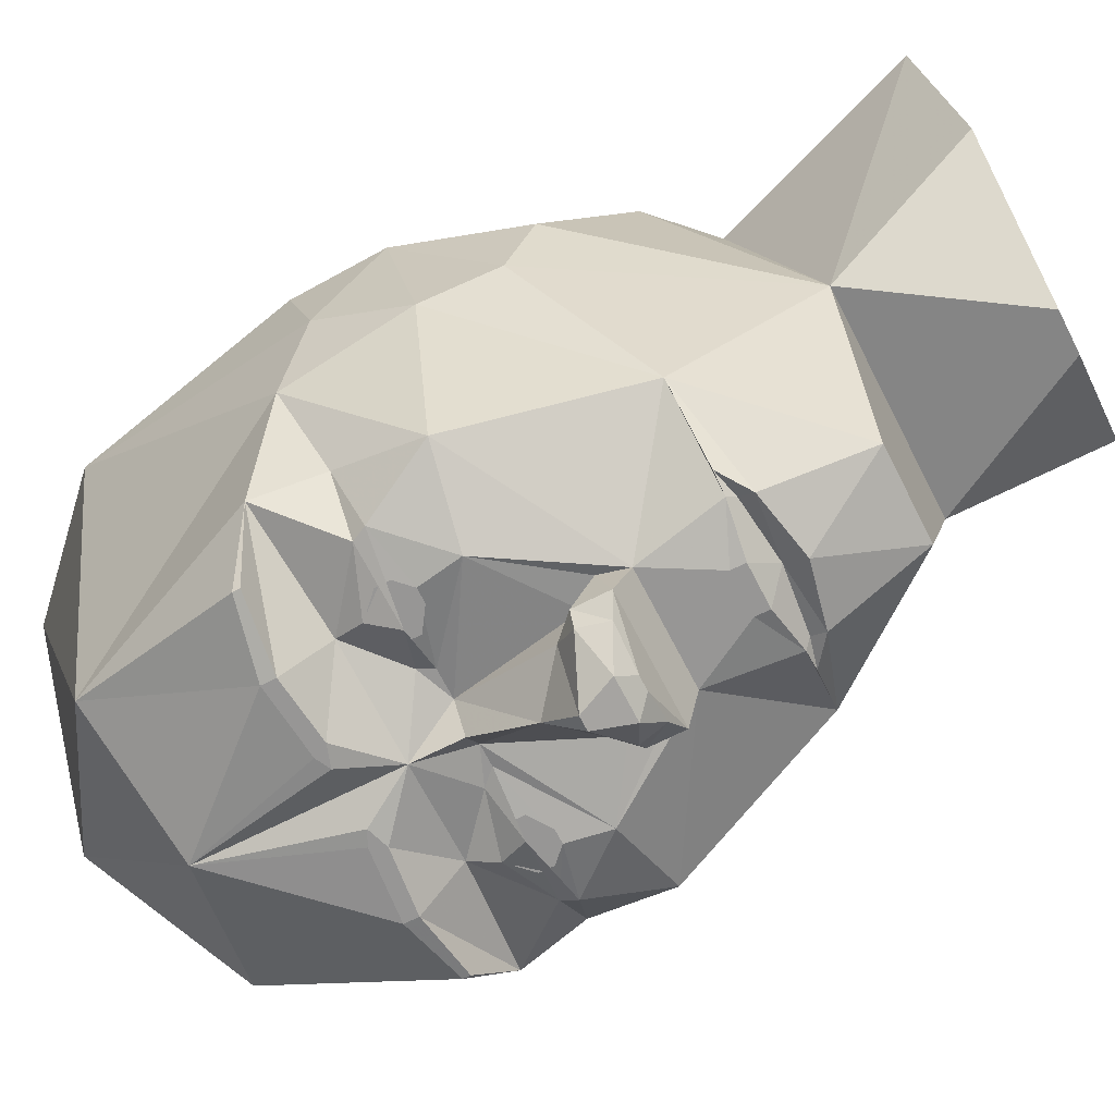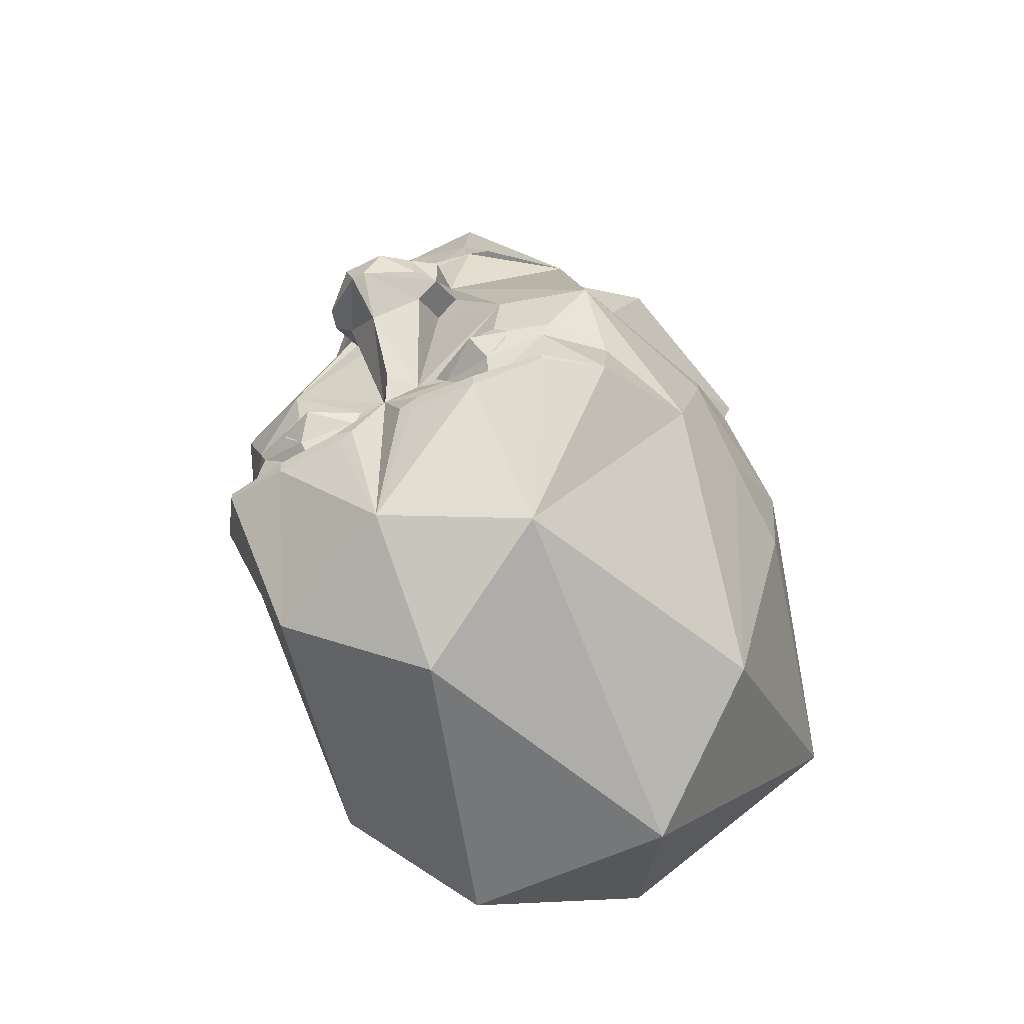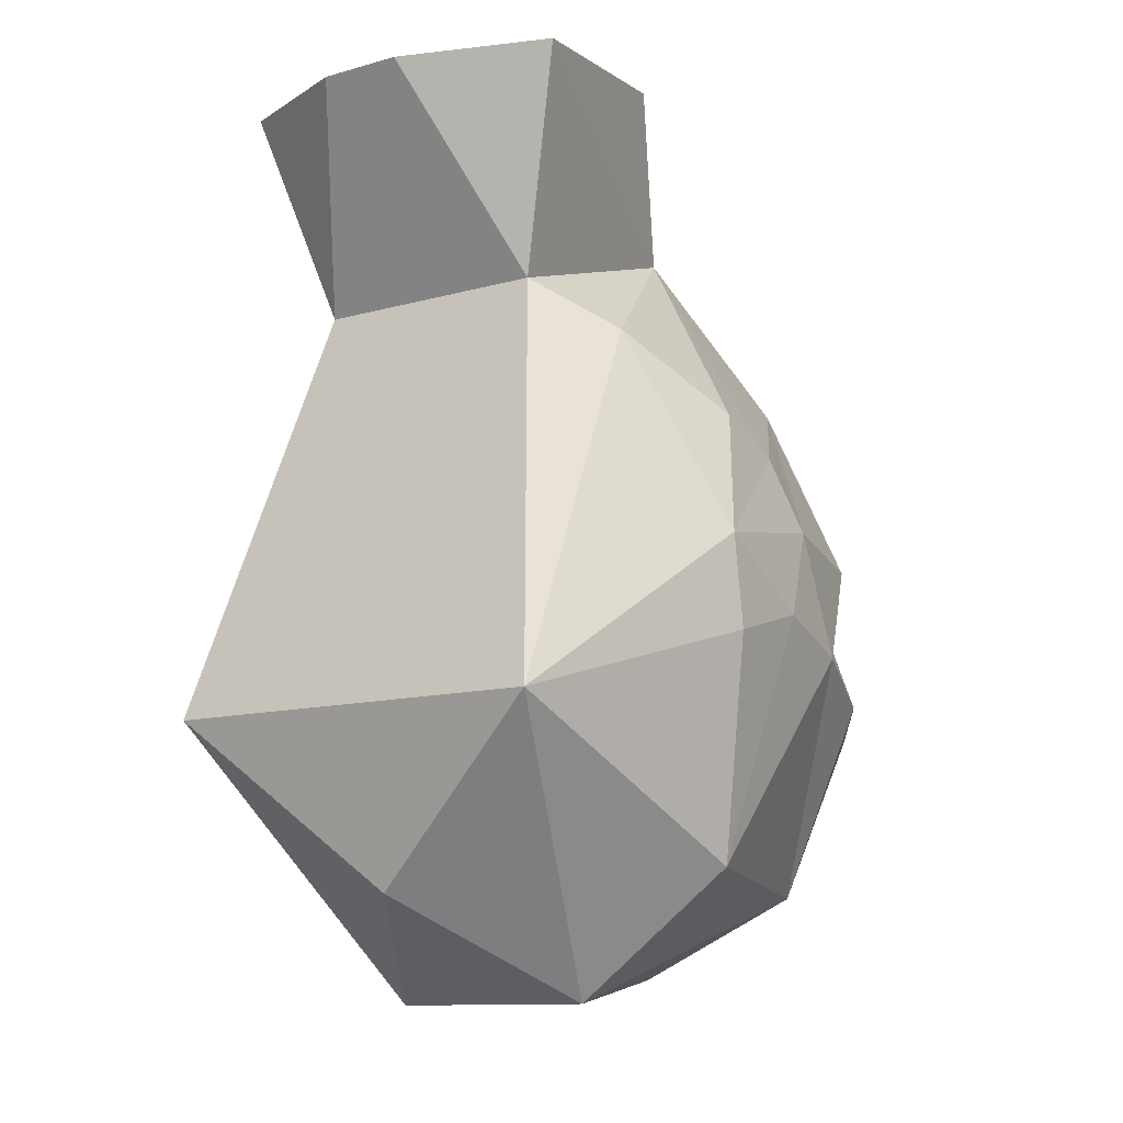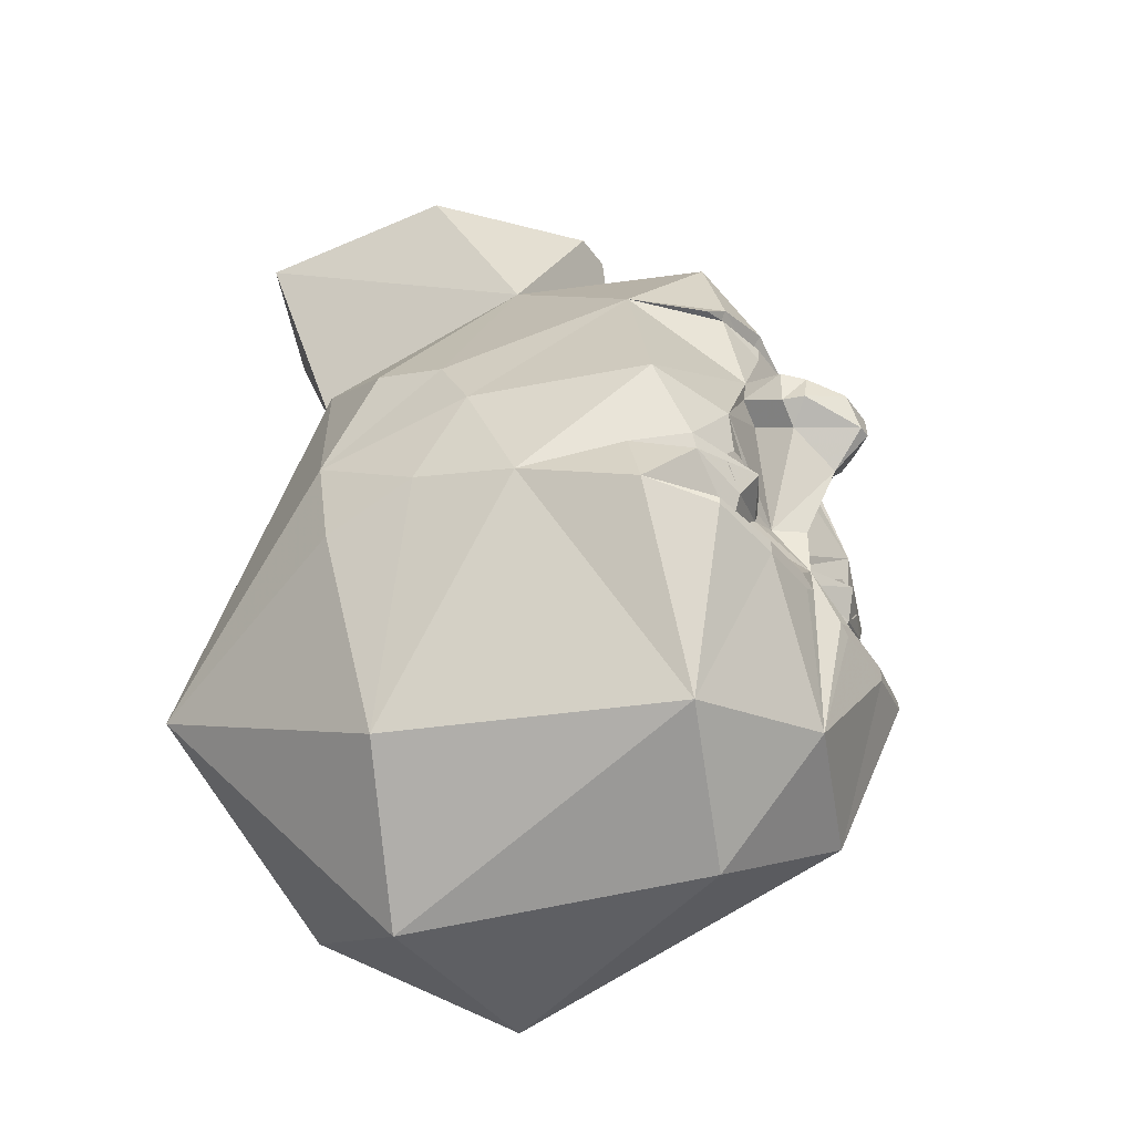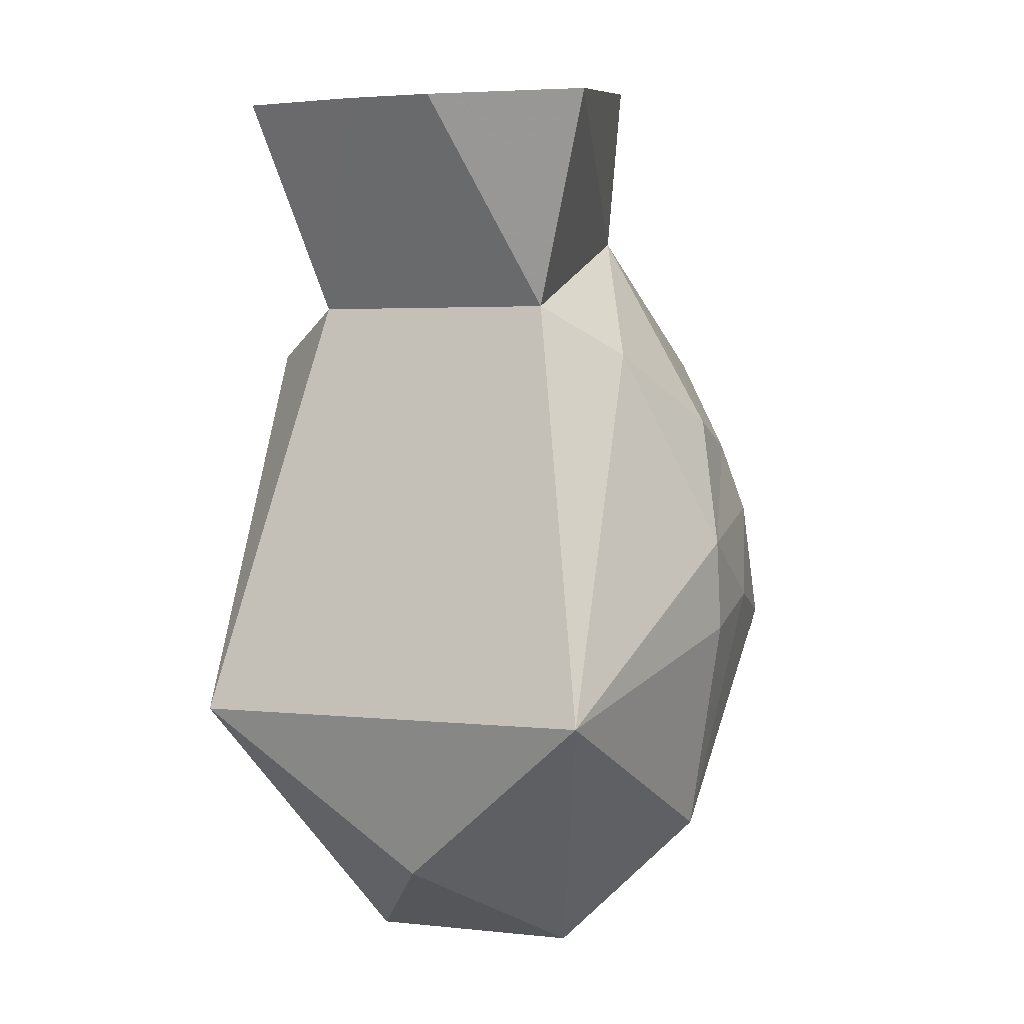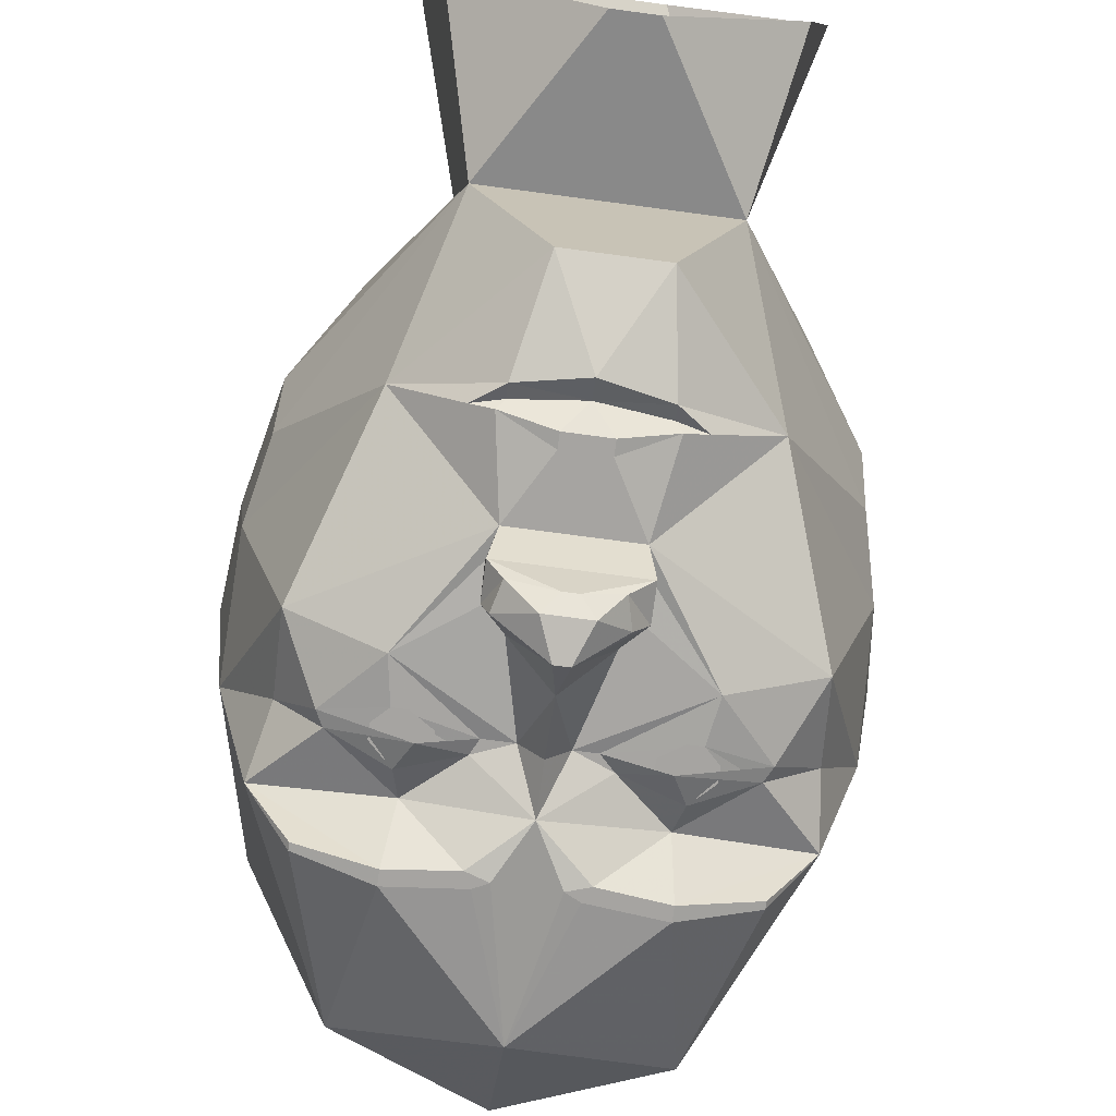
<metadata>
{"format":"obj","ext":"obj","renderer":"f3d","projection":"perspective","resolution":1024,"background":"white","views":[{"elev":-68.0,"azim":117.0,"up":"+Z"},{"elev":-52.3,"azim":-151.5,"up":"+Y"},{"elev":-11.4,"azim":34.4,"up":"+Y"},{"elev":-39.8,"azim":121.9,"up":"+Y"},{"elev":3.2,"azim":20.8,"up":"+Y"},{"elev":-73.5,"azim":172.4,"up":"+Z"}]}
</metadata>
<code>
v -0.07812 0.1094 -0.3281
v -0.07031 0.1172 -0.3203
v 0 0.125 -0.3203
v -0.02344 0.1016 -0.3438
v -0.02344 0.08594 -0.3438
v -0.0625 0.01562 -0.3438
v -0.1719 0.1016 -0.2578
v -0.1016 0.1094 -0.3203
v -0.07031 0.1328 -0.3281
v 0 0.1484 -0.3359
v 0.07031 0.1328 -0.3281
v 0.07031 0.1172 -0.3203
v 0.07812 0.1094 -0.3281
v 0.02344 0.1016 -0.3438
v 0.02344 0.08594 -0.3438
v 0.03125 0.01562 -0.3438
v -0.03125 0.01562 -0.3438
v -0.07031 0 -0.3906
v -0.07031 -0.03906 -0.3906
v -0.07031 -0.01562 -0.3438
v -0.1406 -0.1016 -0.3594
v -0.2344 -0.08594 -0.3203
v -0.2891 -0.07812 -0.125
v -0.2734 0 -0.07812
v -0.125 0.25 -0.07812
v -0.05469 0.2422 -0.2891
v 0.1016 0.1094 -0.3203
v 0.1719 0.1016 -0.2578
v 0.0625 0.01562 -0.3438
v 0.25 -0.25 -0.3125
v 0.2344 -0.1797 -0.2891
v 0.2891 -0.2109 -0.1875
v 0.1562 -0.4688 -0.3125
v 0.2031 -0.2812 -0.375
v 0.2031 -0.2734 -0.375
v 0.125 -0.2812 -0.3906
v 0.1172 -0.2344 -0.3438
v 0.1875 -0.1797 -0.3438
v 0.1953 -0.1641 -0.3438
v 0.2344 -0.08594 -0.3203
v 0.2891 -0.07812 -0.125
v 0.3047 -0.1797 -0.07031
v 0.2578 -0.4531 0
v 0.1172 -0.5938 0.0625
v 0 -0.5625 -0.25
v 0 -0.4375 -0.375
v 0.125 -0.2969 -0.3906
v 0.04688 -0.2891 -0.3906
v 0.05469 -0.2734 -0.3906
v 0 -0.2266 -0.375
v 0.0625 -0.1875 -0.3438
v 0.125 -0.2031 -0.3594
v 0.1328 -0.1484 -0.3594
v 0.1406 -0.1016 -0.3594
v 0.2734 0 -0.07812
v 0.3047 -0.1094 0.05469
v 0.3047 -0.2109 0.03906
v 0.2188 -0.2969 0.3125
v 0 -0.4844 0.25
v -0.1172 -0.5938 0.0625
v -0.1562 -0.4688 -0.3125
v -0.125 -0.2969 -0.3906
v -0.04688 -0.2891 -0.3906
v -0.03125 -0.2812 -0.3906
v 0.03125 -0.2812 -0.3906
v -0.2891 -0.2109 -0.1875
v -0.2422 -0.1797 -0.2891
v -0.25 -0.25 -0.3125
v -0.2578 -0.4531 0
v -0.3047 -0.1797 -0.07031
v -0.1953 -0.1641 -0.3438
v -0.1875 -0.1797 -0.3438
v -0.1172 -0.2344 -0.3438
v -0.125 -0.2812 -0.3906
v -0.2031 -0.2734 -0.375
v -0.2031 -0.2812 -0.375
v -0.05469 -0.2734 -0.3906
v 0.2109 0.1094 0.125
v 0.125 0.25 -0.07812
v 0.1328 0.1641 0.1875
v 0.2734 0.03125 0.007812
v 0.04688 0.2422 -0.2891
v -0.02344 0.4219 -0.1094
v 0.02344 0.4219 -0.1094
v 0.1719 0.4219 0.01562
v 0.2031 0.3984 0.2422
v 0.04688 0.3906 0.3125
v -0.04688 0.3906 0.3125
v -0.1328 0.1641 0.1875
v -0.2266 -0.2969 0.3125
v -0.2188 0.1094 0.125
v -0.3047 -0.1094 0.05469
v -0.3047 -0.2109 0.03906
v -0.2734 0.03125 0.007812
v -0.0625 -0.1875 -0.3438
v -0.02344 -0.1719 -0.3438
v 0 -0.1719 -0.375
v 0.02344 -0.1719 -0.3438
v 0.05469 -0.1719 -0.3438
v -0.1328 -0.1484 -0.3594
v -0.125 -0.2031 -0.3594
v -0.04688 -0.1719 -0.3438
v -0.04688 -0.03906 -0.3438
v -0.04688 -0.0625 -0.3906
v 0 -0.1016 -0.4141
v 0.04688 -0.0625 -0.3906
v 0.04688 -0.03906 -0.3438
v -0.2031 0.3984 0.2422
v -0.1641 0.4219 0.01562
v -0.1094 -0.1719 -0.375
v 0.1094 -0.1719 -0.375
v 0.07031 0 -0.3906
v 0.007812 -0.007812 -0.4297
v -0.007812 -0.007812 -0.4297
v -0.04688 -0.007812 -0.4141
v -0.05469 -0.03906 -0.4141
v -0.007812 -0.0625 -0.4531
v 0.07031 -0.01562 -0.3438
v 0.07031 -0.03906 -0.3906
v 0.05469 -0.007812 -0.4141
v 0.02344 -0.02344 -0.4453
v -0.02344 -0.02344 -0.4453
v 0.007812 -0.0625 -0.4531
v 0.0625 -0.03906 -0.4141
v -0.1172 -0.1875 -0.3594
v -0.1328 -0.1875 -0.3594
v -0.1406 -0.1797 -0.3594
v -0.1406 -0.1641 -0.3594
v -0.1328 -0.1562 -0.3594
v -0.1172 -0.1562 -0.3594
v -0.1094 -0.1641 -0.3594
v -0.1094 -0.1797 -0.3594
v -0.1172 -0.1953 -0.3594
v -0.1328 -0.1953 -0.3594
v -0.1484 -0.1797 -0.3594
v -0.1484 -0.1641 -0.3594
v -0.1172 -0.1484 -0.3594
v -0.09375 -0.1641 -0.3594
v -0.09375 -0.1797 -0.3594
v 0.09375 -0.1797 -0.3594
v 0.09375 -0.1641 -0.3594
v 0.1172 -0.1484 -0.3594
v 0.1484 -0.1641 -0.3594
v 0.1484 -0.1797 -0.3594
v 0.1328 -0.1953 -0.3594
v 0.1172 -0.1953 -0.3594
v 0.1094 -0.1797 -0.3594
v 0.1094 -0.1641 -0.3594
v 0.1172 -0.1562 -0.3594
v 0.1328 -0.1562 -0.3594
v 0.1406 -0.1641 -0.3594
v 0.1406 -0.1797 -0.3594
v 0.1328 -0.1875 -0.3594
v 0.1172 -0.1875 -0.3594
f 1 2 3
f 1 3 4
f 1 8 2
f 3 12 13
f 3 13 14
f 3 14 4
f 27 13 12
f 1 4 5
f 1 5 6
f 1 6 7
f 1 7 8
f 4 14 15
f 4 15 5
f 5 15 16
f 5 16 17
f 5 17 6
f 6 17 18
f 6 18 19
f 6 19 20
f 6 20 21
f 6 21 22
f 6 22 7
f 7 22 23
f 7 23 24
f 7 24 25
f 7 25 26
f 7 26 9
f 7 9 8
f 27 11 28
f 27 28 13
f 13 28 29
f 13 29 15
f 13 15 14
f 30 31 32
f 30 32 33
f 30 33 34
f 30 34 35
f 30 35 36
f 30 36 37
f 30 37 38
f 30 38 31
f 31 38 39
f 31 39 40
f 31 40 32
f 32 40 41
f 32 41 42
f 32 42 43
f 32 43 33
f 33 43 44
f 33 44 45
f 33 45 46
f 33 46 47
f 33 47 34
f 36 49 37
f 37 49 50
f 37 50 51
f 37 51 52
f 37 52 38
f 39 53 54
f 39 54 40
f 40 54 29
f 40 29 28
f 40 28 41
f 41 28 55
f 41 55 56
f 41 56 42
f 42 56 57
f 42 57 43
f 43 57 58
f 43 58 44
f 44 58 59
f 44 59 60
f 44 60 45
f 45 60 61
f 45 61 46
f 46 61 62
f 46 62 63
f 46 63 64
f 46 64 50
f 46 50 65
f 46 65 48
f 46 48 47
f 66 67 68
f 66 68 61
f 66 61 69
f 66 69 70
f 66 70 23
f 66 23 22
f 66 22 67
f 67 22 71
f 67 71 72
f 67 72 68
f 68 72 73
f 68 73 74
f 68 74 75
f 68 75 76
f 68 76 61
f 61 76 62
f 78 79 80
f 78 80 58
f 78 58 56
f 78 56 81
f 78 81 79
f 79 81 55
f 79 55 28
f 79 28 82
f 79 82 26
f 79 26 25
f 79 25 83
f 79 83 84
f 79 84 85
f 79 85 86
f 79 86 80
f 80 86 87
f 80 87 88
f 80 88 89
f 80 89 58
f 58 89 90
f 58 90 59
f 59 90 60
f 60 90 69
f 60 69 61
f 89 25 91
f 89 91 90
f 90 91 92
f 90 92 93
f 90 93 69
f 69 93 70
f 70 93 92
f 70 92 23
f 23 92 24
f 24 92 94
f 24 94 25
f 25 94 91
f 91 94 92
f 55 81 56
f 57 56 58
f 49 65 50
f 50 64 77
f 50 77 73
f 50 73 95
f 50 95 96
f 50 96 97
f 50 97 98
f 50 98 51
f 51 98 99
f 72 101 73
f 73 101 95
f 95 102 96
f 96 102 21
f 96 21 103
f 96 103 104
f 96 104 105
f 96 105 97
f 97 105 98
f 98 105 106
f 98 106 107
f 98 107 54
f 98 54 99
f 99 54 53
f 102 100 21
f 21 100 71
f 21 71 22
f 25 108 109
f 25 109 83
f 25 89 108
f 108 89 88
f 101 72 110
f 101 110 95
f 95 110 102
f 72 71 110
f 111 38 52
f 111 52 51
f 111 51 99
f 111 39 38
f 17 16 112
f 17 112 18
f 18 112 113
f 18 113 114
f 18 114 115
f 18 115 19
f 19 115 116
f 19 116 117
f 19 117 104
f 19 104 20
f 20 104 103
f 20 103 21
f 16 29 112
f 112 29 118
f 112 118 119
f 112 119 120
f 112 120 113
f 113 120 121
f 113 121 114
f 114 121 122
f 114 122 115
f 115 122 116
f 116 122 117
f 117 122 123
f 117 123 105
f 117 105 104
f 122 121 123
f 123 121 124
f 123 124 106
f 123 106 105
f 118 29 54
f 118 54 107
f 118 107 119
f 119 107 106
f 119 106 124
f 119 124 120
f 120 124 121
f 77 74 73
f 29 16 15
f 26 10 9
f 10 26 82
f 10 82 11
f 11 82 28
f 2 8 9
f 2 9 3
f 3 9 10
f 3 10 11
f 3 11 12
f 27 12 11
f 34 47 35
f 35 47 36
f 36 47 48
f 36 48 49
f 62 76 74
f 62 74 77
f 62 77 64
f 62 64 63
f 48 65 49
f 76 75 74
f 38 52 39
f 39 52 53
f 51 99 53
f 51 53 52
f 72 71 100
f 72 100 101
f 95 101 102
f 101 100 102
f 125 126 127
f 125 127 128
f 125 128 129
f 125 129 130
f 125 130 131
f 125 131 132
f 147 148 149
f 147 149 150
f 147 150 151
f 147 151 152
f 147 152 153
f 147 153 154
f 133 134 135
f 133 135 136
f 133 136 100
f 133 100 137
f 133 137 138
f 133 138 139
f 140 141 142
f 140 142 53
f 140 53 143
f 140 143 144
f 140 144 145
f 140 145 146

</code>
